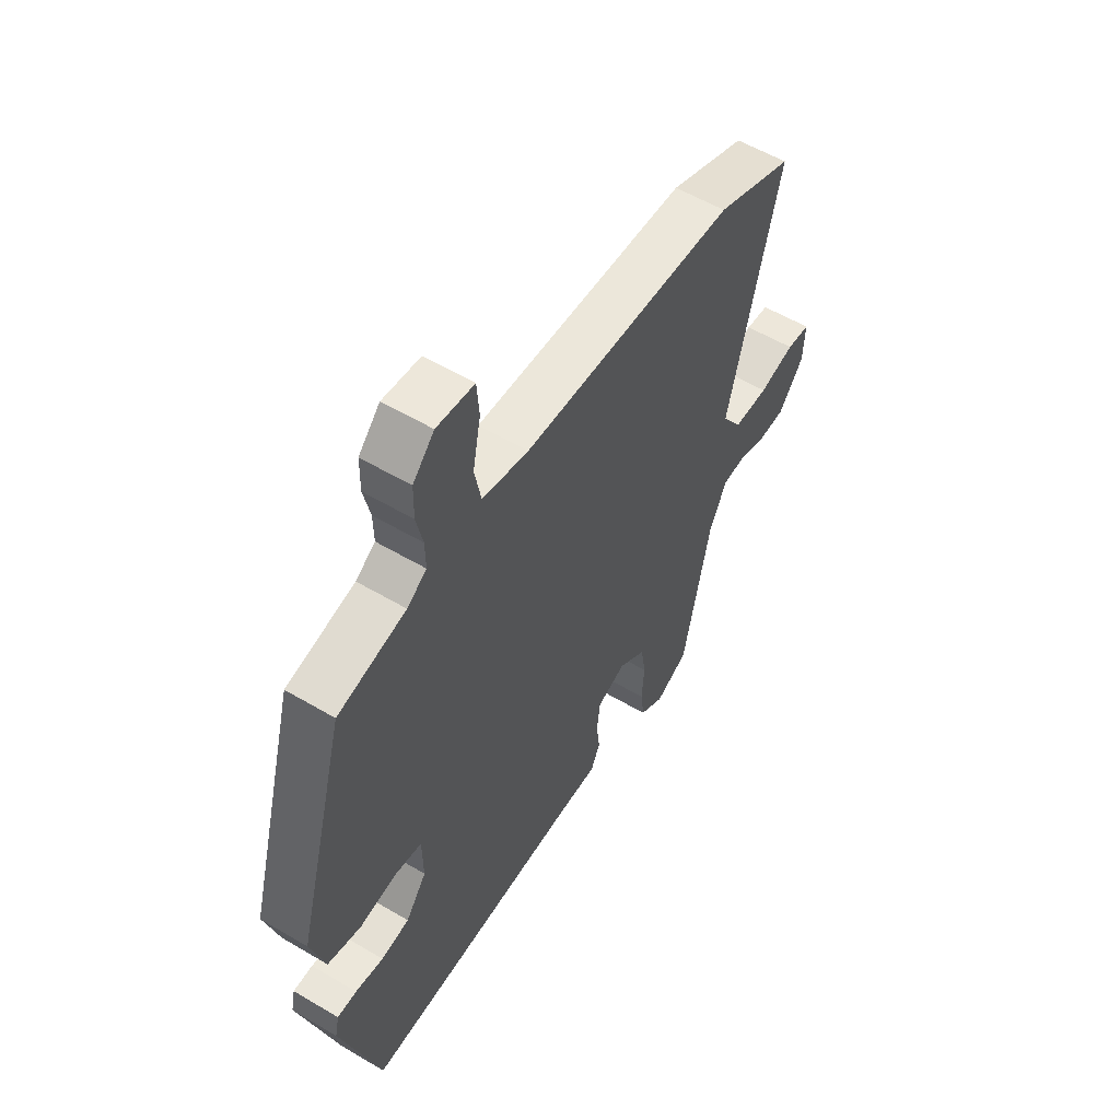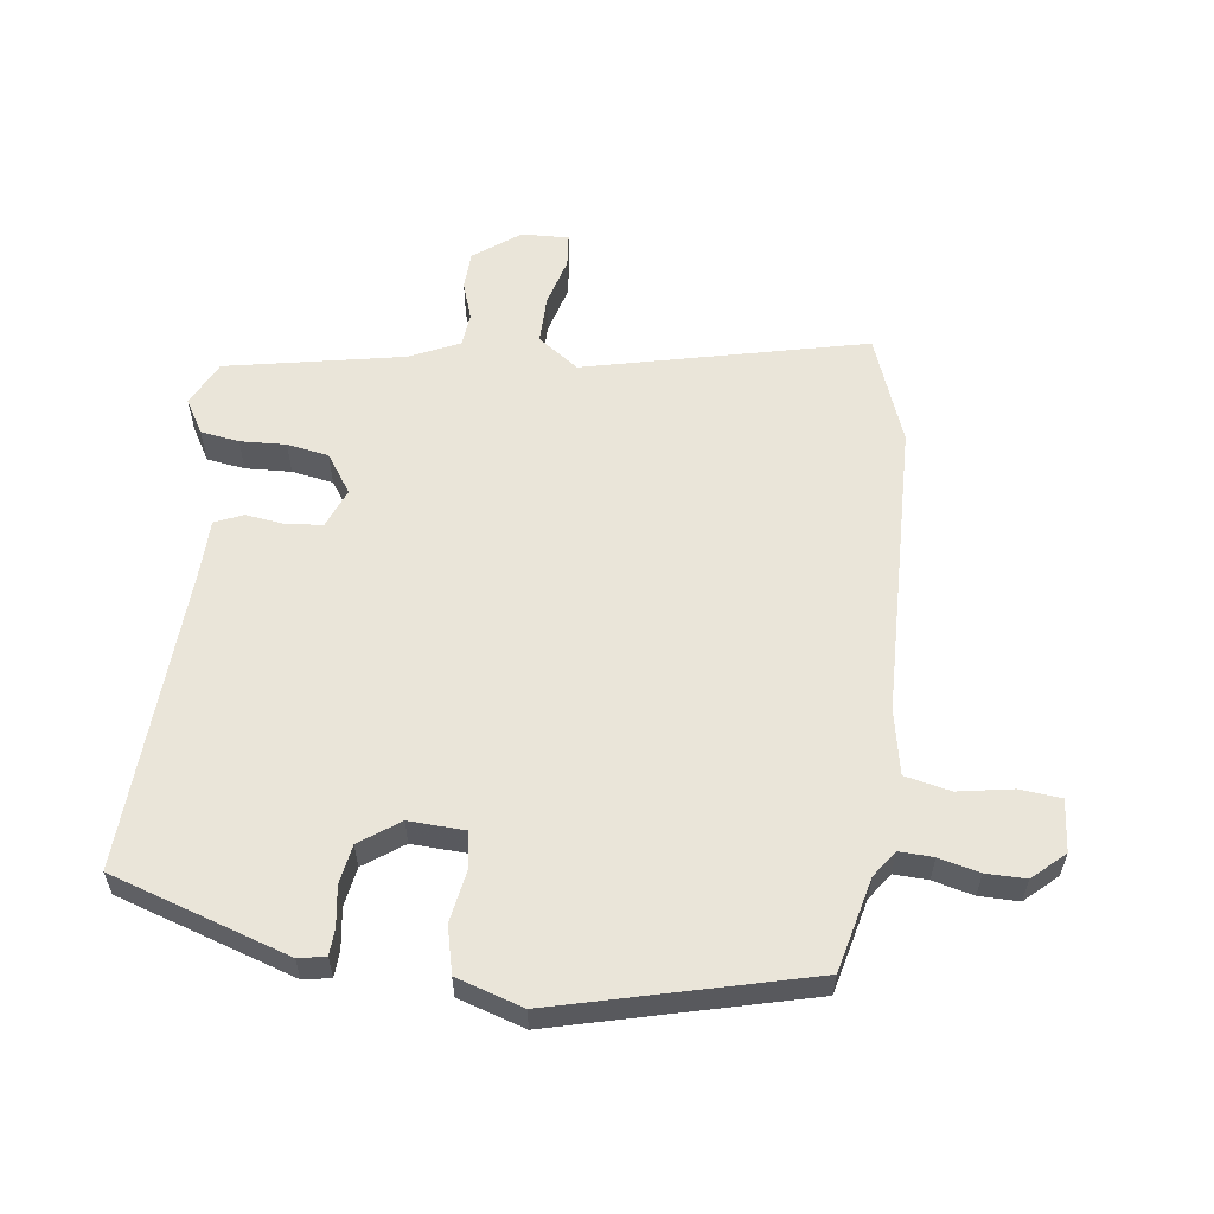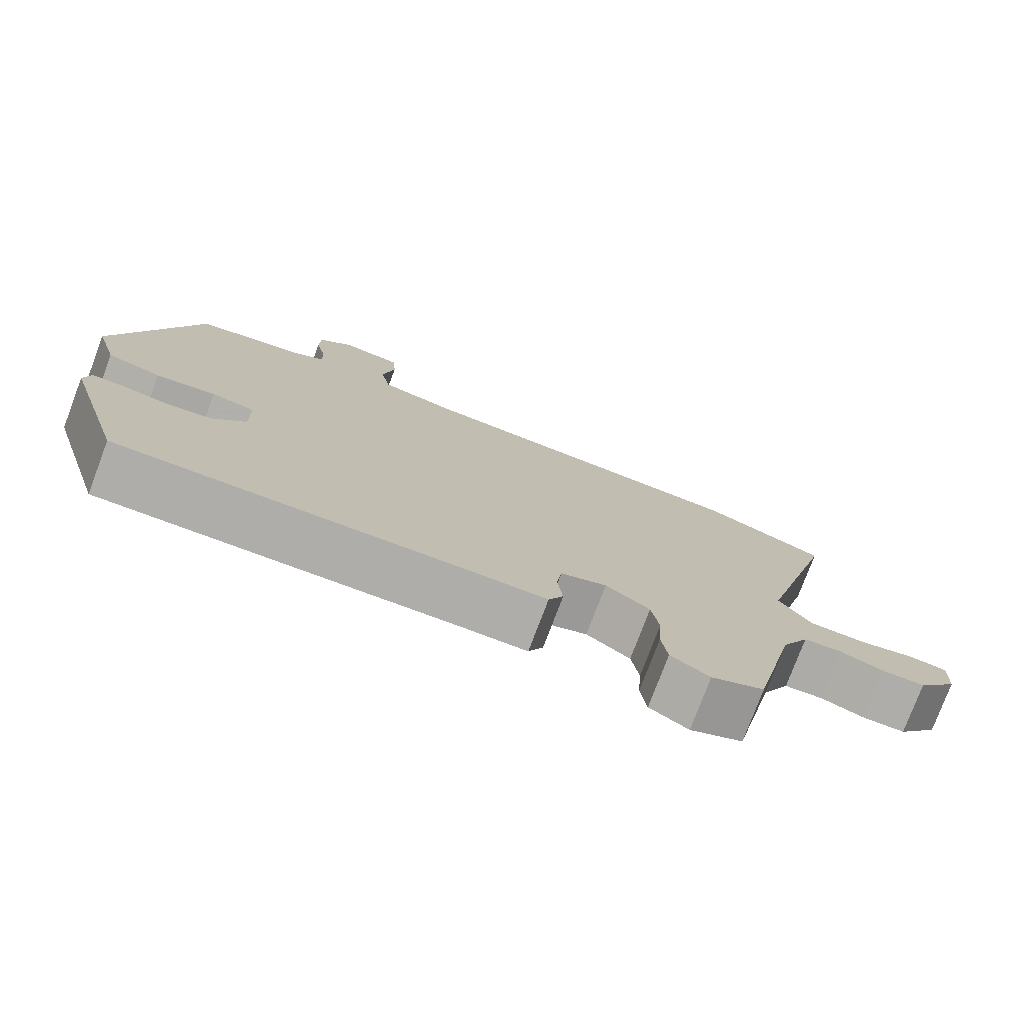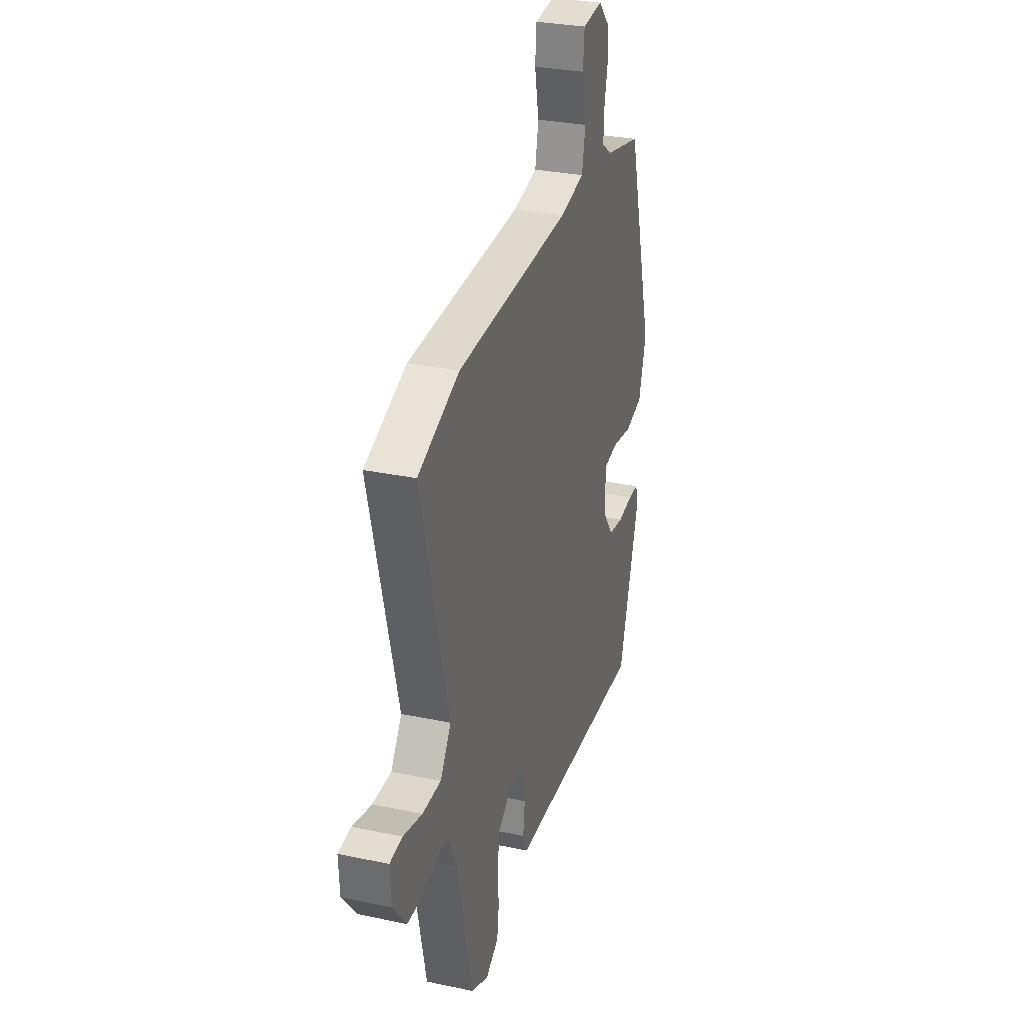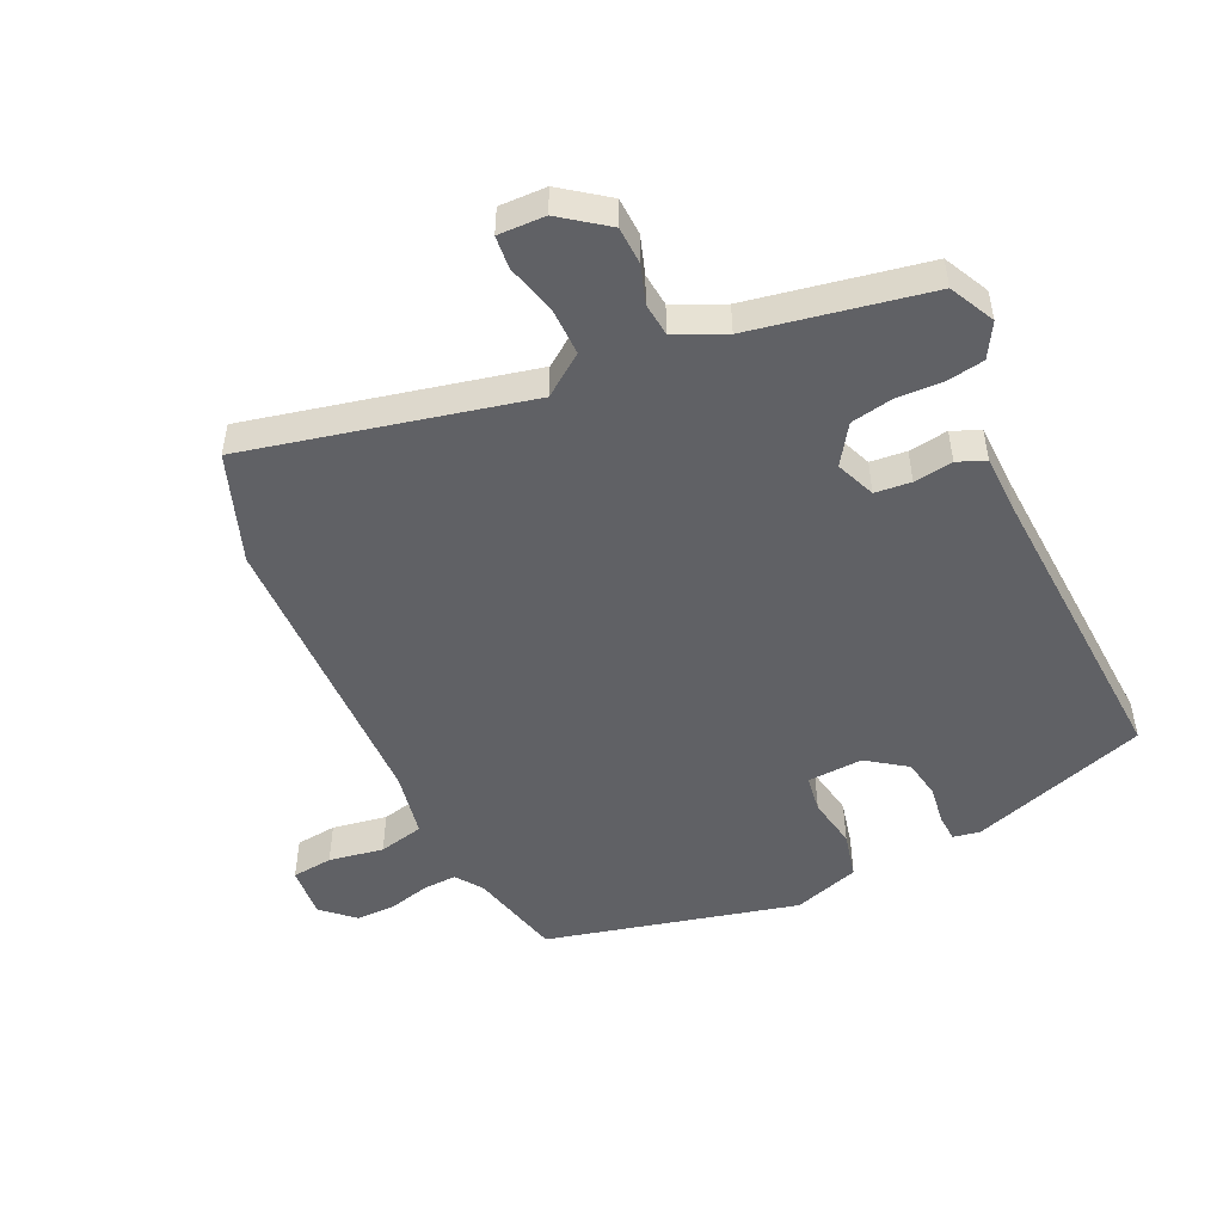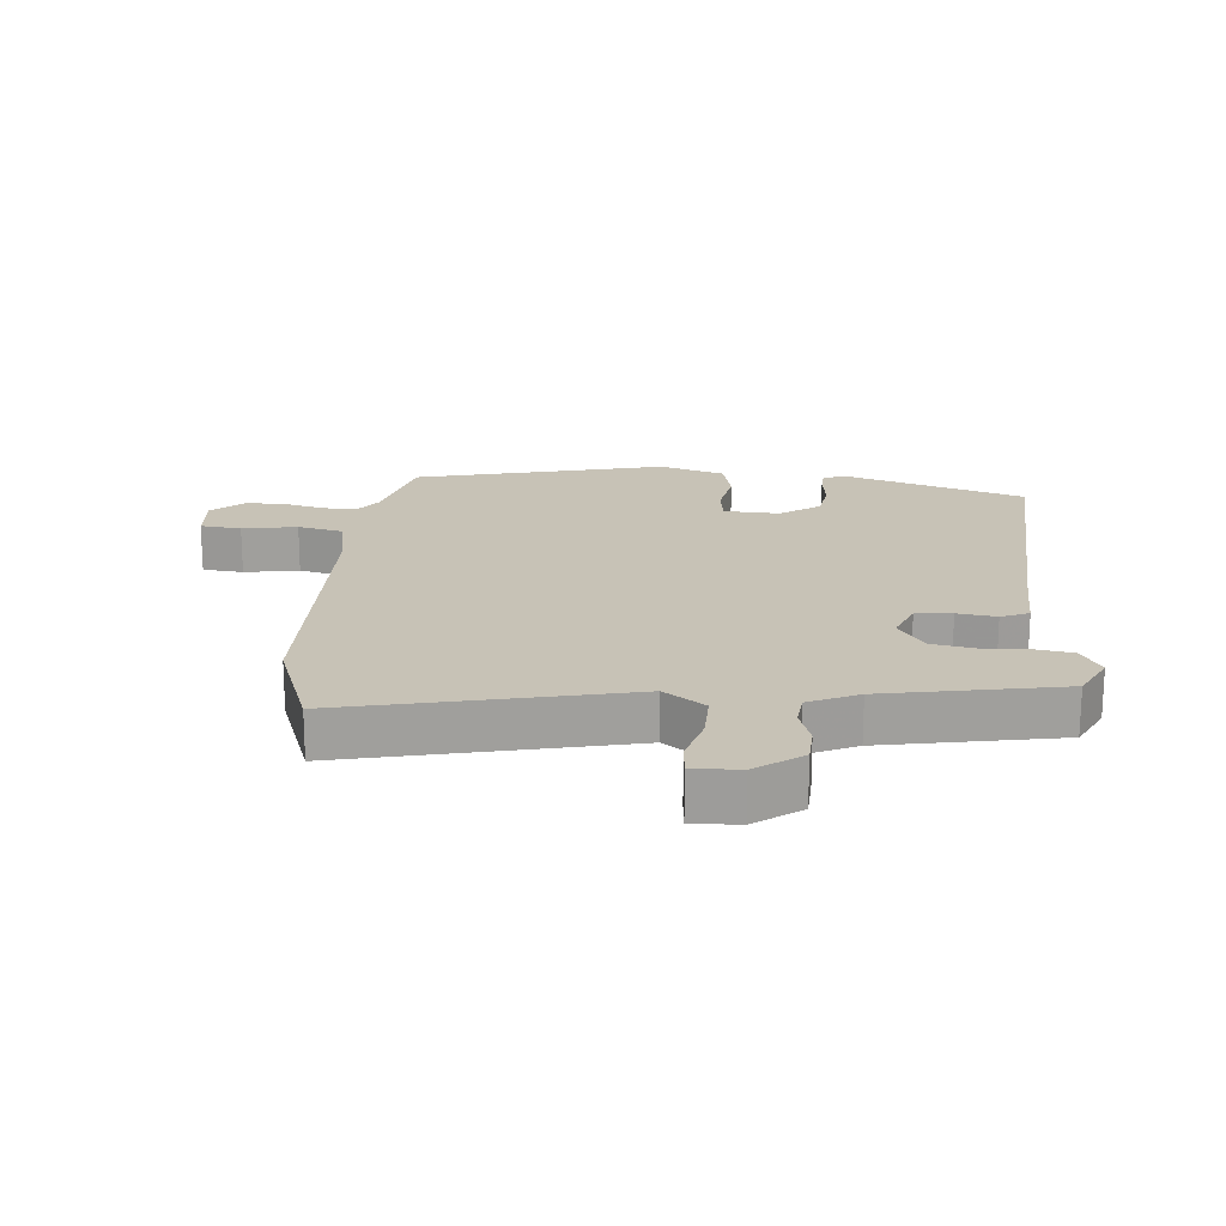
<metadata>
{"format":"obj","ext":"obj","renderer":"f3d","projection":"perspective","resolution":1024,"background":"white","views":[{"elev":56.1,"azim":-58.2,"up":"+Z"},{"elev":58.2,"azim":-81.3,"up":"+Y"},{"elev":-77.4,"azim":-20.7,"up":"+Z"},{"elev":29.8,"azim":107.2,"up":"+Z"},{"elev":-49.9,"azim":116.7,"up":"+Y"},{"elev":19.2,"azim":96.6,"up":"+Y"}]}
</metadata>
<code>
v 0.428 0.07 -0.51
v 0.357 0.07 -0.543
v 0.305 0.07 -0.511
v 0.297 0.07 -0.451
v 0.302 0.07 -0.38
v 0.292 0.07 -0.315
v 0.233 0.07 -0.273
v 0.171 0.07 -0.296
v 0.164 0.07 -0.352
v 0.171 0.07 -0.413
v 0.151 0.07 -0.456
v 0.061 0.07 -0.456
v -0.414 0.07 -0.469
v -0.497 0.07 -0.191
v -0.488 0.07 -0.149
v -0.446 0.07 -0.148
v -0.385 0.07 -0.158
v -0.324 0.07 -0.149
v -0.279 0.07 -0.089
v -0.281 0.07 -0.002
v -0.339 0.07 0.008
v -0.419 0.07 -0.004
v -0.491 0.07 0.015
v -0.521 0.07 0.119
v -0.413 0.07 0.507
v -0.267 0.07 0.539
v -0.225 0.07 0.567
v -0.226 0.07 0.62
v -0.24 0.07 0.683
v -0.239 0.07 0.745
v -0.193 0.07 0.793
v -0.112 0.07 0.784
v -0.107 0.07 0.72
v -0.124 0.07 0.635
v -0.11 0.07 0.564
v -0.01 0.07 0.542
v 0.452 0.07 0.519
v 0.619 0.07 0.453
v 0.507 0.07 0.02
v 0.551 0.07 -0.045
v 0.626 0.07 -0.046
v 0.703 0.07 -0.027
v 0.754 0.07 -0.033
v 0.75 0.07 -0.106
v 0.695 0.07 -0.176
v 0.636 0.07 -0.177
v 0.578 0.07 -0.156
v 0.526 0.07 -0.16
v 0.488 0.07 -0.236
v 0.428 0 -0.51
v 0.357 0 -0.543
v 0.305 0 -0.511
v 0.297 0 -0.451
v 0.302 0 -0.38
v 0.292 0 -0.315
v 0.233 0 -0.273
v 0.171 0 -0.296
v 0.164 0 -0.352
v 0.171 0 -0.413
v 0.151 0 -0.456
v 0.061 0 -0.456
v -0.414 0 -0.469
v -0.497 0 -0.191
v -0.488 0 -0.149
v -0.446 0 -0.148
v -0.385 0 -0.158
v -0.324 0 -0.149
v -0.279 0 -0.089
v -0.281 0 -0.002
v -0.339 0 0.008
v -0.419 0 -0.004
v -0.491 0 0.015
v -0.521 0 0.119
v -0.413 0 0.507
v -0.267 0 0.539
v -0.225 0 0.567
v -0.226 0 0.62
v -0.24 0 0.683
v -0.239 0 0.745
v -0.193 0 0.793
v -0.112 0 0.784
v -0.107 0 0.72
v -0.124 0 0.635
v -0.11 0 0.564
v -0.01 0 0.542
v 0.452 0 0.519
v 0.619 0 0.453
v 0.507 0 0.02
v 0.551 0 -0.045
v 0.626 0 -0.046
v 0.703 0 -0.027
v 0.754 0 -0.033
v 0.75 0 -0.106
v 0.695 0 -0.176
v 0.636 0 -0.177
v 0.578 0 -0.156
v 0.526 0 -0.16
v 0.488 0 -0.236
f 45 46 47
f 44 45 47
f 43 44 47
f 42 43 47
f 41 42 47
f 40 41 47 48
f 39 40 48 49
f 36 37 38 39
f 39 49 1
f 36 39 1
f 35 36 1
f 32 33 34
f 31 32 34
f 30 31 34
f 29 30 34
f 28 29 34
f 27 28 34 35
f 24 25 26
f 23 24 26
f 22 23 26
f 21 22 26
f 26 27 35
f 21 26 35
f 20 21 35
f 15 16 17
f 14 15 17
f 13 14 17
f 12 13 17
f 12 17 18
f 11 12 18
f 10 11 18
f 9 10 18
f 8 9 18 19
f 3 4 5
f 2 3 5
f 1 2 5
f 1 5 6
f 35 1 6
f 19 20 35
f 8 19 35
f 7 8 35
f 6 7 35
f 96 95 94
f 96 94 93
f 96 93 92
f 96 92 91
f 96 91 90
f 97 96 90 89
f 98 97 89 88
f 88 87 86 85
f 50 98 88
f 50 88 85
f 50 85 84
f 83 82 81
f 83 81 80
f 83 80 79
f 83 79 78
f 83 78 77
f 84 83 77 76
f 75 74 73
f 75 73 72
f 75 72 71
f 75 71 70
f 84 76 75
f 84 75 70
f 84 70 69
f 66 65 64
f 66 64 63
f 66 63 62
f 66 62 61
f 67 66 61
f 67 61 60
f 67 60 59
f 67 59 58
f 68 67 58 57
f 54 53 52
f 54 52 51
f 54 51 50
f 55 54 50
f 55 50 84
f 84 69 68
f 84 68 57
f 84 57 56
f 84 56 55
f 1 50 51 2
f 2 51 52 3
f 3 52 53 4
f 4 53 54 5
f 5 54 55 6
f 6 55 56 7
f 7 56 57 8
f 8 57 58 9
f 9 58 59 10
f 10 59 60 11
f 11 60 61 12
f 12 61 62 13
f 13 62 63 14
f 14 63 64 15
f 15 64 65 16
f 16 65 66 17
f 17 66 67 18
f 18 67 68 19
f 19 68 69 20
f 20 69 70 21
f 21 70 71 22
f 22 71 72 23
f 23 72 73 24
f 24 73 74 25
f 25 74 75 26
f 26 75 76 27
f 27 76 77 28
f 28 77 78 29
f 29 78 79 30
f 30 79 80 31
f 31 80 81 32
f 32 81 82 33
f 33 82 83 34
f 34 83 84 35
f 35 84 85 36
f 36 85 86 37
f 37 86 87 38
f 38 87 88 39
f 39 88 89 40
f 40 89 90 41
f 41 90 91 42
f 42 91 92 43
f 43 92 93 44
f 44 93 94 45
f 45 94 95 46
f 46 95 96 47
f 47 96 97 48
f 48 97 98 49
f 49 98 50 1

</code>
